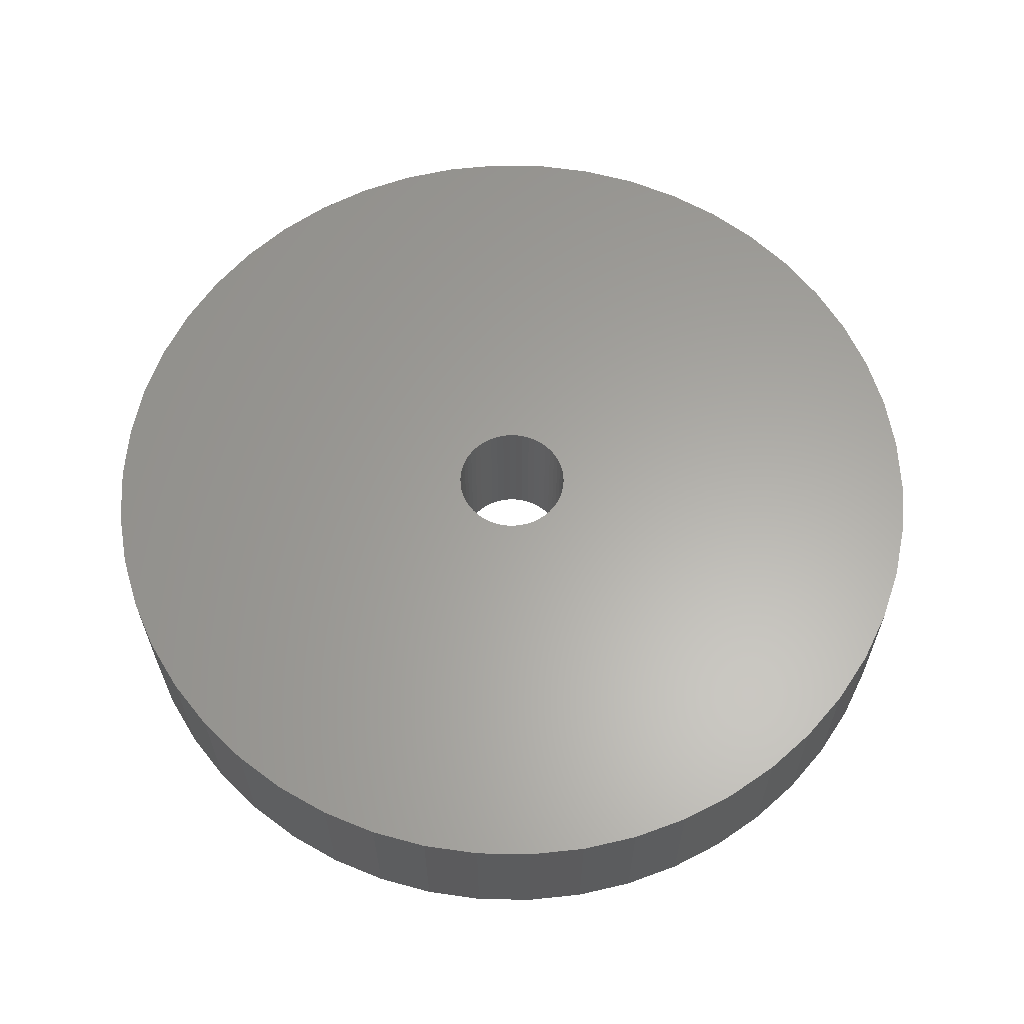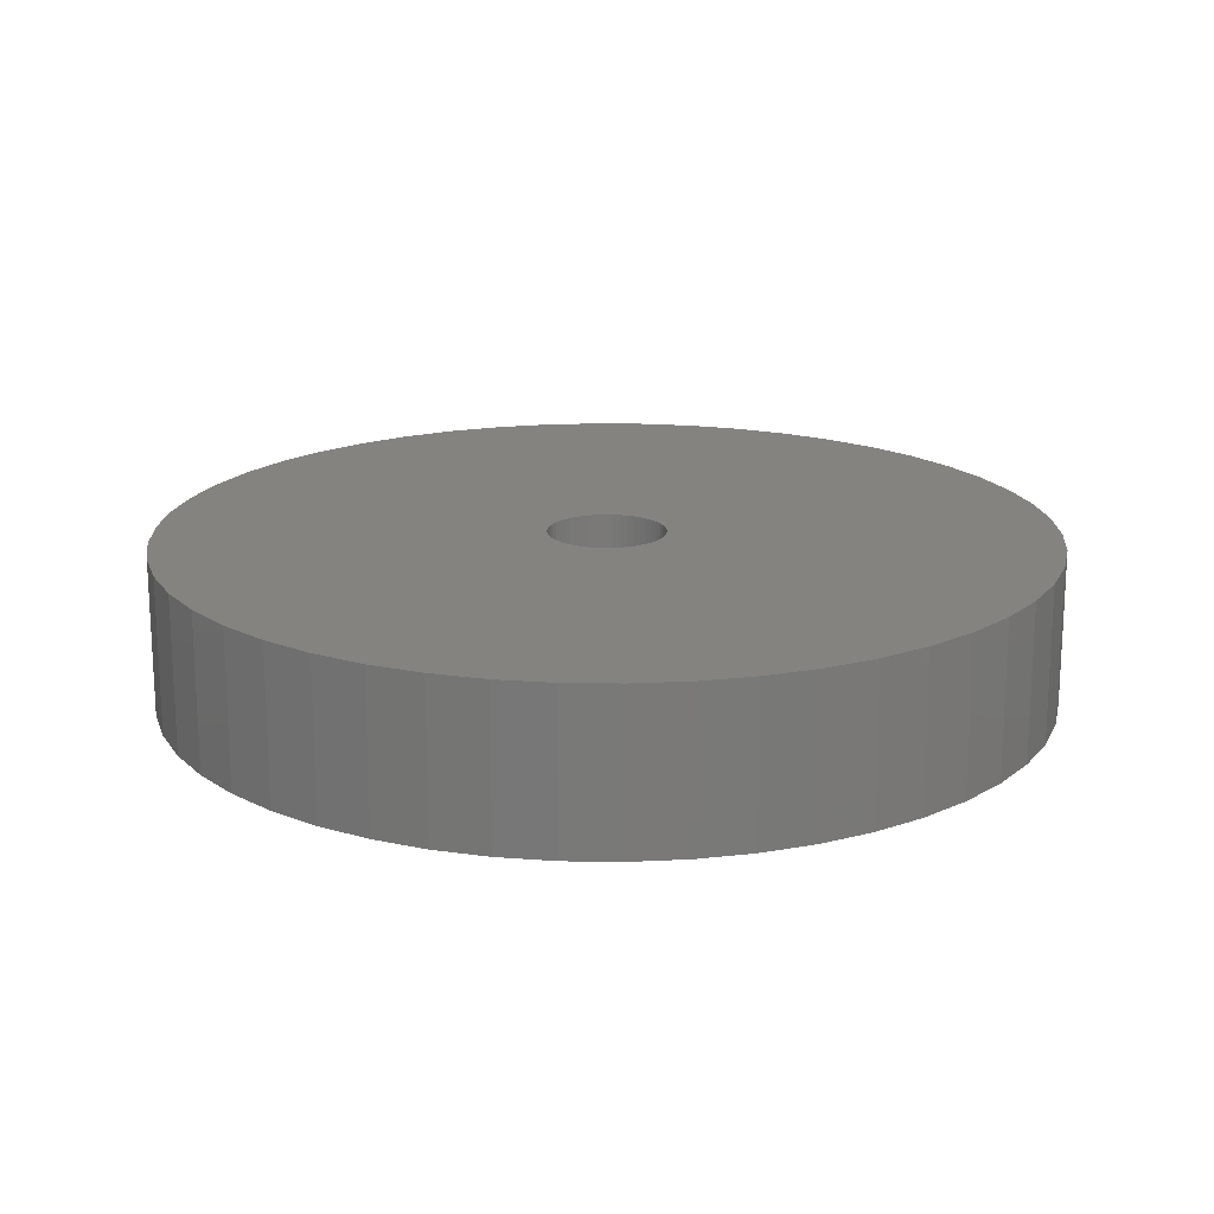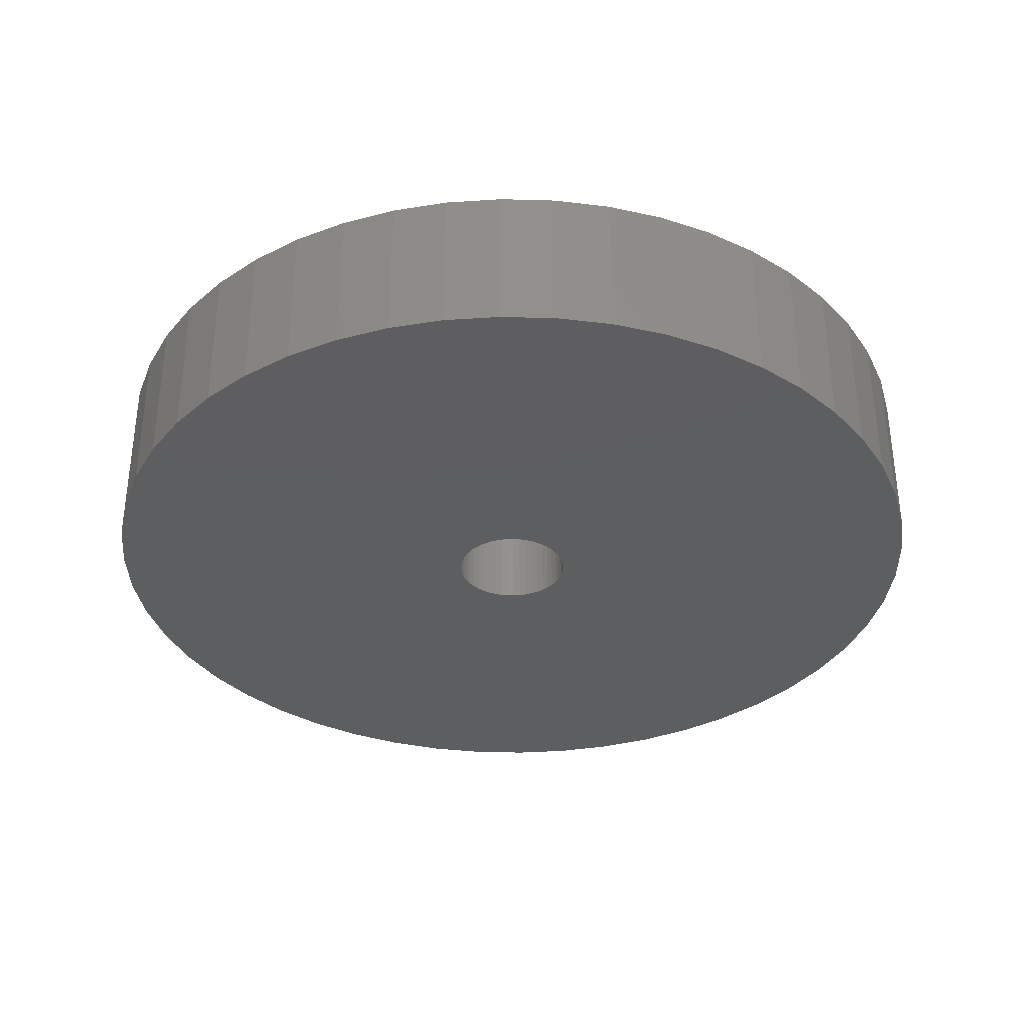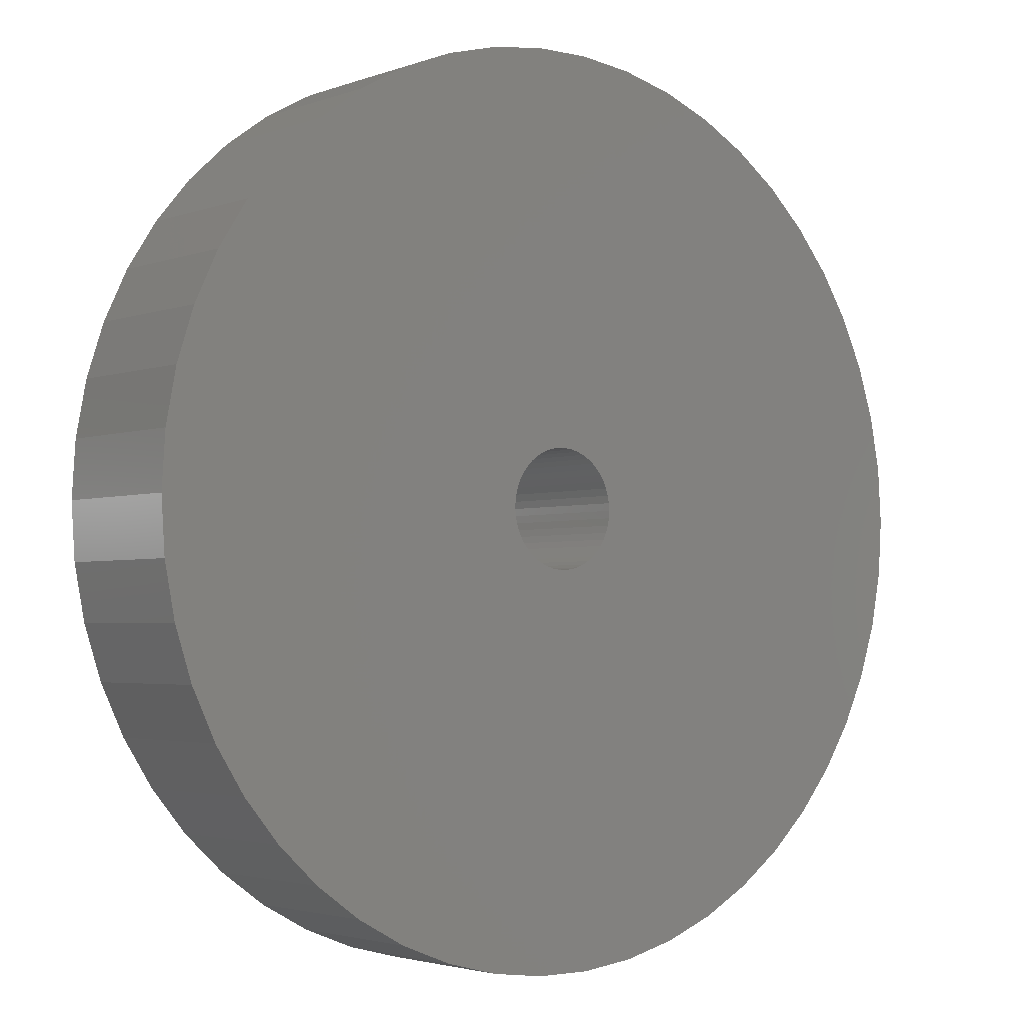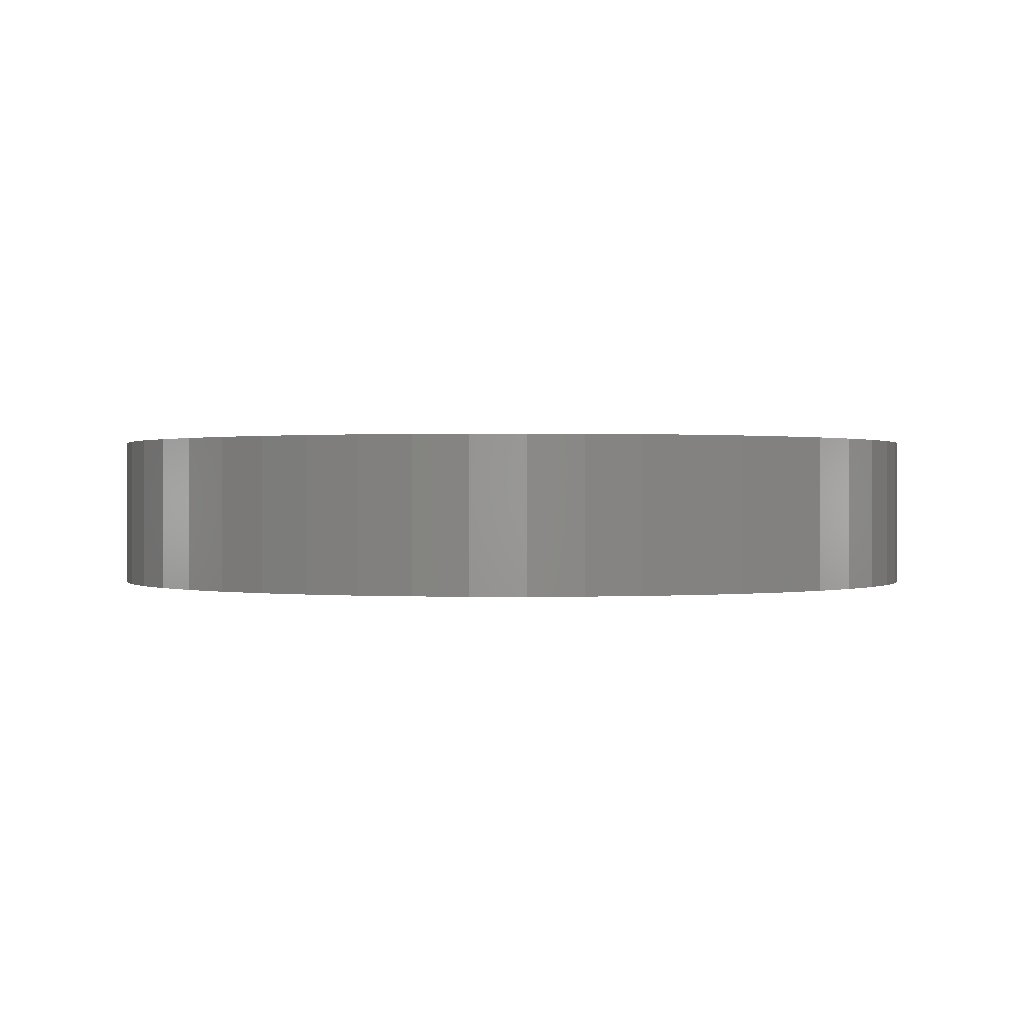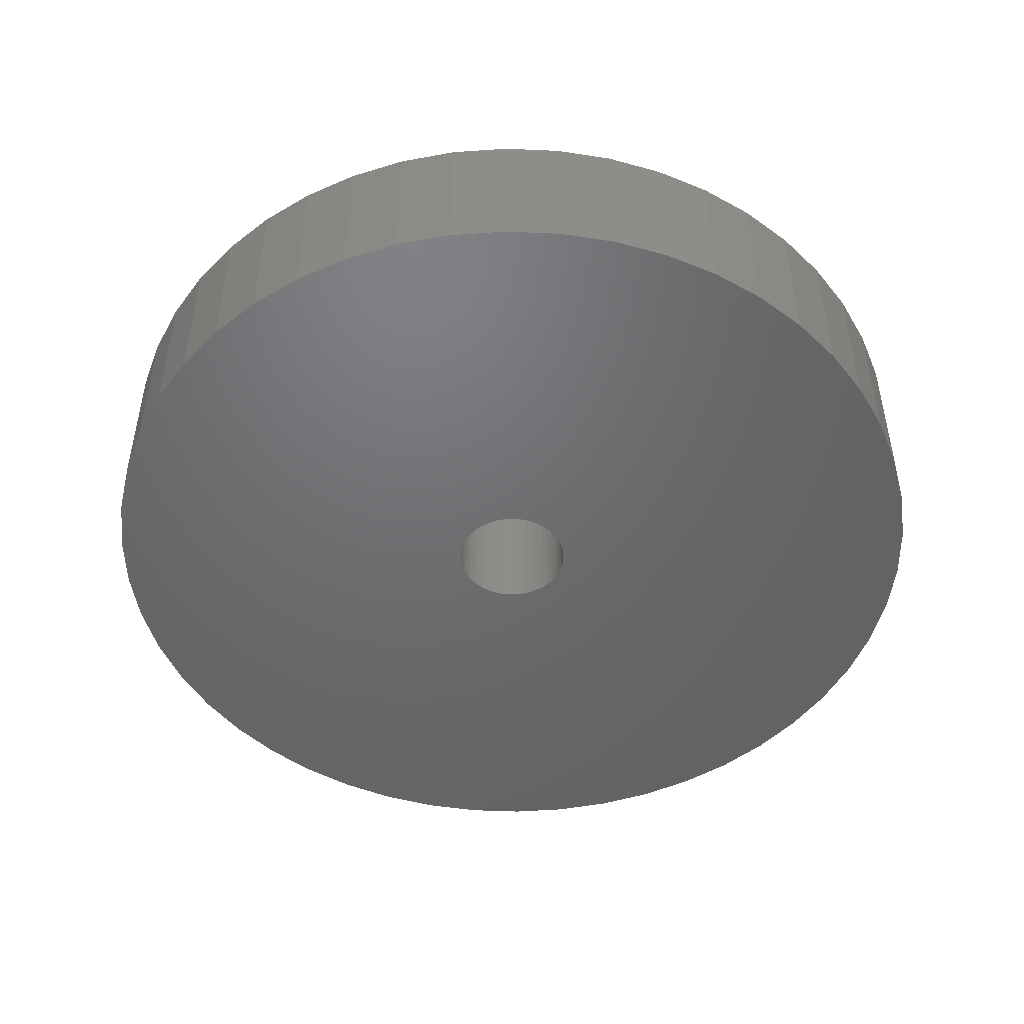
<metadata>
{"format":"stl","ext":"stl","renderer":"f3d","projection":"perspective","resolution":1024,"background":"white","views":[{"elev":62.2,"azim":-150.1,"up":"+Z"},{"elev":17.9,"azim":174.4,"up":"+Z"},{"elev":-35.0,"azim":-124.5,"up":"+Z"},{"elev":-2.8,"azim":-38.7,"up":"+Y"},{"elev":0.4,"azim":-142.3,"up":"+Z"},{"elev":-48.6,"azim":-17.1,"up":"+Z"}]}
</metadata>
<code>
# stl→obj: 200 verts, 400 faces
v 17 0 3
v 16.87 2.131 -3
v 16.87 2.131 3
v 17 0 -3
v -17 0 -3
v -16.87 2.131 3
v -16.87 2.131 -3
v -17 0 3
v 1.067 16.97 -3
v -1.067 16.97 3
v 1.067 16.97 3
v -1.067 16.97 -3
v -1.067 -16.97 -3
v 1.067 -16.97 3
v -1.067 -16.97 3
v 1.067 -16.97 -3
v 10.84 -13.1 -3
v 12.39 -11.64 3
v 10.84 -13.1 3
v 12.39 -11.64 -3
v 12.39 11.64 -3
v 10.84 13.1 3
v 12.39 11.64 3
v 10.84 13.1 -3
v -10.84 13.1 -3
v -12.39 11.64 3
v -10.84 13.1 3
v -12.39 11.64 -3
v -5.253 16.17 -3
v -7.238 15.38 3
v -5.253 16.17 3
v -7.238 15.38 -3
v 15.81 6.258 3
v 14.9 8.19 -3
v 14.9 8.19 3
v 15.81 6.258 -3
v 7.238 15.38 -3
v 5.253 16.17 3
v 7.238 15.38 3
v 5.253 16.17 -3
v 3.185 16.7 3
v 3.185 16.7 -3
v 9.109 14.35 -3
v 9.109 14.35 3
v -15.81 6.258 -3
v -14.9 8.19 3
v -14.9 8.19 -3
v -15.81 6.258 3
v -13.75 9.992 3
v -13.75 9.992 -3
v 2.25 0 3
v 2.232 0.282 3
v 16.47 4.228 3
v 16.87 -2.131 3
v 2.179 0.5596 3
v 2.232 -0.282 3
v 2.092 0.8283 3
v 16.47 -4.228 3
v 1.972 1.084 3
v 13.75 9.992 3
v 2.179 -0.5596 3
v 1.82 1.323 3
v 15.81 -6.258 3
v 1.64 1.54 3
v 2.092 -0.8283 3
v 1.434 1.734 3
v 14.9 -8.19 3
v 1.206 1.9 3
v 1.972 -1.084 3
v 0.958 2.036 3
v 13.75 -9.992 3
v 0.6953 2.14 3
v 1.82 -1.323 3
v 0.4216 2.21 3
v 0.1413 2.246 3
v -0.1413 2.246 3
v -0.4216 2.21 3
v -3.185 16.7 3
v -0.6953 2.14 3
v -0.958 2.036 3
v -1.206 1.9 3
v -9.109 14.35 3
v -1.434 1.734 3
v -1.64 1.54 3
v -1.82 1.323 3
v 1.64 -1.54 3
v 1.434 -1.734 3
v 9.109 -14.35 3
v 1.206 -1.9 3
v 7.238 -15.38 3
v 0.958 -2.036 3
v 5.253 -16.17 3
v 0.6953 -2.14 3
v 3.185 -16.7 3
v 0.4216 -2.21 3
v 0.1413 -2.246 3
v -0.1413 -2.246 3
v -0.4216 -2.21 3
v -3.185 -16.7 3
v -0.6953 -2.14 3
v -5.253 -16.17 3
v -0.958 -2.036 3
v -7.238 -15.38 3
v -1.206 -1.9 3
v -9.109 -14.35 3
v -1.434 -1.734 3
v -10.84 -13.1 3
v -1.64 -1.54 3
v -12.39 -11.64 3
v -1.82 -1.323 3
v -13.75 -9.992 3
v -1.972 -1.084 3
v -14.9 -8.19 3
v -2.092 -0.8283 3
v -15.81 -6.258 3
v -2.179 -0.5596 3
v -16.47 -4.228 3
v -2.232 -0.282 3
v -16.87 -2.131 3
v -2.25 0 3
v -1.972 1.084 3
v -2.092 0.8283 3
v -2.179 0.5596 3
v -16.47 4.228 3
v -2.232 0.282 3
v -9.109 14.35 -3
v -3.185 16.7 -3
v 2.25 0 -3
v 16.87 -2.131 -3
v 2.232 -0.282 -3
v 16.47 -4.228 -3
v 2.179 -0.5596 -3
v 15.81 -6.258 -3
v 2.232 0.282 -3
v 2.092 -0.8283 -3
v 14.9 -8.19 -3
v 16.47 4.228 -3
v 1.972 -1.084 -3
v 13.75 -9.992 -3
v 2.179 0.5596 -3
v 1.82 -1.323 -3
v 1.64 -1.54 -3
v 2.092 0.8283 -3
v 1.434 -1.734 -3
v 9.109 -14.35 -3
v 1.206 -1.9 -3
v 7.238 -15.38 -3
v 1.972 1.084 -3
v 0.958 -2.036 -3
v 5.253 -16.17 -3
v 13.75 9.992 -3
v 0.6953 -2.14 -3
v 3.185 -16.7 -3
v 1.82 1.323 -3
v 0.4216 -2.21 -3
v 0.1413 -2.246 -3
v -0.1413 -2.246 -3
v -0.4216 -2.21 -3
v -3.185 -16.7 -3
v -0.6953 -2.14 -3
v -5.253 -16.17 -3
v -0.958 -2.036 -3
v -7.238 -15.38 -3
v -1.206 -1.9 -3
v -9.109 -14.35 -3
v -1.434 -1.734 -3
v -10.84 -13.1 -3
v -1.64 -1.54 -3
v -12.39 -11.64 -3
v -1.82 -1.323 -3
v 1.64 1.54 -3
v 1.434 1.734 -3
v 1.206 1.9 -3
v 0.958 2.036 -3
v 0.6953 2.14 -3
v 0.4216 2.21 -3
v 0.1413 2.246 -3
v -0.1413 2.246 -3
v -0.4216 2.21 -3
v -0.6953 2.14 -3
v -0.958 2.036 -3
v -1.206 1.9 -3
v -1.434 1.734 -3
v -1.64 1.54 -3
v -1.82 1.323 -3
v -1.972 1.084 -3
v -2.092 0.8283 -3
v -2.179 0.5596 -3
v -16.47 4.228 -3
v -2.232 0.282 -3
v -2.25 0 -3
v -13.75 -9.992 -3
v -1.972 -1.084 -3
v -14.9 -8.19 -3
v -2.092 -0.8283 -3
v -15.81 -6.258 -3
v -2.179 -0.5596 -3
v -16.47 -4.228 -3
v -2.232 -0.282 -3
v -16.87 -2.131 -3
f 1 2 3
f 2 1 4
f 5 6 7
f 6 5 8
f 9 10 11
f 10 9 12
f 13 14 15
f 14 13 16
f 17 18 19
f 18 17 20
f 21 22 23
f 22 21 24
f 25 26 27
f 26 25 28
f 29 30 31
f 30 29 32
f 33 34 35
f 34 33 36
f 37 38 39
f 38 37 40
f 40 41 38
f 41 40 42
f 43 39 44
f 39 43 37
f 45 46 47
f 46 45 48
f 47 49 50
f 49 47 46
f 51 1 3
f 52 3 53
f 1 51 54
f 55 53 33
f 56 54 51
f 57 33 35
f 54 56 58
f 59 35 60
f 61 58 56
f 62 60 23
f 58 61 63
f 64 23 22
f 65 63 61
f 66 22 44
f 63 65 67
f 68 44 39
f 69 67 65
f 70 39 38
f 67 69 71
f 72 38 41
f 73 71 69
f 71 73 18
f 3 52 51
f 53 55 52
f 33 57 55
f 35 59 57
f 60 62 59
f 23 64 62
f 22 66 64
f 44 68 66
f 74 41 11
f 39 70 68
f 38 72 70
f 41 74 72
f 11 75 74
f 11 76 75
f 10 76 11
f 76 10 77
f 78 77 10
f 77 78 79
f 31 79 78
f 79 31 80
f 30 80 31
f 80 30 81
f 82 81 30
f 81 82 83
f 27 83 82
f 83 27 84
f 84 26 85
f 26 84 27
f 86 18 73
f 18 86 19
f 87 19 86
f 19 87 88
f 89 88 87
f 88 89 90
f 91 90 89
f 90 91 92
f 93 92 91
f 92 93 94
f 95 94 93
f 94 95 14
f 96 14 95
f 97 14 96
f 15 97 98
f 99 98 100
f 101 100 102
f 97 15 14
f 103 102 104
f 105 104 106
f 107 106 108
f 109 108 110
f 111 110 112
f 113 112 114
f 115 114 116
f 117 116 118
f 98 99 15
f 119 118 120
f 49 85 26
f 85 49 121
f 100 101 99
f 46 121 49
f 102 103 101
f 121 46 122
f 104 105 103
f 48 122 46
f 106 107 105
f 122 48 123
f 108 109 107
f 124 123 48
f 110 111 109
f 123 124 125
f 112 113 111
f 6 125 124
f 114 115 113
f 125 6 120
f 116 117 115
f 8 120 6
f 118 119 117
f 120 8 119
f 126 27 82
f 27 126 25
f 12 78 10
f 78 12 127
f 128 4 129
f 130 129 131
f 4 128 2
f 132 131 133
f 134 2 128
f 135 133 136
f 2 134 137
f 138 136 139
f 140 137 134
f 141 139 20
f 137 140 36
f 142 20 17
f 143 36 140
f 144 17 145
f 36 143 34
f 146 145 147
f 148 34 143
f 149 147 150
f 34 148 151
f 152 150 153
f 154 151 148
f 151 154 21
f 129 130 128
f 131 132 130
f 133 135 132
f 136 138 135
f 139 141 138
f 20 142 141
f 17 144 142
f 145 146 144
f 155 153 16
f 147 149 146
f 150 152 149
f 153 155 152
f 16 156 155
f 16 157 156
f 13 157 16
f 157 13 158
f 159 158 13
f 158 159 160
f 161 160 159
f 160 161 162
f 163 162 161
f 162 163 164
f 165 164 163
f 164 165 166
f 167 166 165
f 166 167 168
f 168 169 170
f 169 168 167
f 171 21 154
f 21 171 24
f 172 24 171
f 24 172 43
f 173 43 172
f 43 173 37
f 174 37 173
f 37 174 40
f 175 40 174
f 40 175 42
f 176 42 175
f 42 176 9
f 177 9 176
f 178 9 177
f 12 178 179
f 127 179 180
f 29 180 181
f 178 12 9
f 32 181 182
f 126 182 183
f 25 183 184
f 28 184 185
f 50 185 186
f 47 186 187
f 45 187 188
f 189 188 190
f 179 127 12
f 7 190 191
f 192 170 169
f 170 192 193
f 180 29 127
f 194 193 192
f 181 32 29
f 193 194 195
f 182 126 32
f 196 195 194
f 183 25 126
f 195 196 197
f 184 28 25
f 198 197 196
f 185 50 28
f 197 198 199
f 186 47 50
f 200 199 198
f 187 45 47
f 199 200 191
f 188 189 45
f 5 191 200
f 190 7 189
f 191 5 7
f 16 94 14
f 94 16 153
f 53 36 33
f 36 53 137
f 3 137 53
f 137 3 2
f 60 21 23
f 21 60 151
f 35 151 60
f 151 35 34
f 42 11 41
f 11 42 9
f 24 44 22
f 44 24 43
f 50 26 28
f 26 50 49
f 189 48 45
f 48 189 124
f 7 124 189
f 124 7 6
f 54 4 1
f 4 54 129
f 67 133 63
f 133 67 136
f 192 113 194
f 113 192 111
f 194 115 196
f 115 194 113
f 145 19 88
f 19 145 17
f 150 90 92
f 90 150 147
f 32 82 30
f 82 32 126
f 127 31 78
f 31 127 29
f 63 131 58
f 131 63 133
f 58 129 54
f 129 58 131
f 169 107 109
f 107 169 167
f 200 8 5
f 8 200 119
f 198 119 200
f 119 198 117
f 196 117 198
f 117 196 115
f 147 88 90
f 88 147 145
f 153 92 94
f 92 153 150
f 71 136 67
f 136 71 139
f 18 139 71
f 139 18 20
f 159 15 99
f 15 159 13
f 163 101 103
f 101 163 161
f 167 105 107
f 105 167 165
f 169 111 192
f 111 169 109
f 161 99 101
f 99 161 159
f 165 103 105
f 103 165 163
f 123 187 122
f 187 123 188
f 148 62 154
f 62 148 59
f 176 72 74
f 72 176 175
f 175 70 72
f 70 175 174
f 181 79 80
f 79 181 180
f 122 186 121
f 186 122 187
f 130 51 128
f 51 130 56
f 172 64 66
f 64 172 171
f 173 66 68
f 66 173 172
f 85 184 84
f 184 85 185
f 182 80 81
f 80 182 181
f 179 76 77
f 76 179 178
f 183 81 83
f 81 183 182
f 128 52 134
f 52 128 51
f 142 87 86
f 87 142 144
f 141 69 138
f 69 141 73
f 157 98 97
f 98 157 158
f 152 95 93
f 95 152 155
f 154 64 171
f 64 154 62
f 178 75 76
f 75 178 177
f 174 68 70
f 68 174 173
f 120 190 125
f 190 120 191
f 125 188 123
f 188 125 190
f 121 185 85
f 185 121 186
f 180 77 79
f 77 180 179
f 184 83 84
f 83 184 183
f 132 56 130
f 56 132 61
f 155 96 95
f 96 155 156
f 143 59 148
f 59 143 57
f 140 57 143
f 57 140 55
f 134 55 140
f 55 134 52
f 177 74 75
f 74 177 176
f 135 61 132
f 61 135 65
f 138 65 135
f 65 138 69
f 162 104 102
f 104 162 164
f 118 191 120
f 191 118 199
f 114 197 116
f 197 114 195
f 108 170 110
f 170 108 168
f 149 93 91
f 93 149 152
f 142 73 141
f 73 142 86
f 144 89 87
f 89 144 146
f 166 108 106
f 108 166 168
f 156 97 96
f 97 156 157
f 160 102 100
f 102 160 162
f 164 106 104
f 106 164 166
f 116 199 118
f 199 116 197
f 110 193 112
f 193 110 170
f 112 195 114
f 195 112 193
f 146 91 89
f 91 146 149
f 158 100 98
f 100 158 160

</code>
